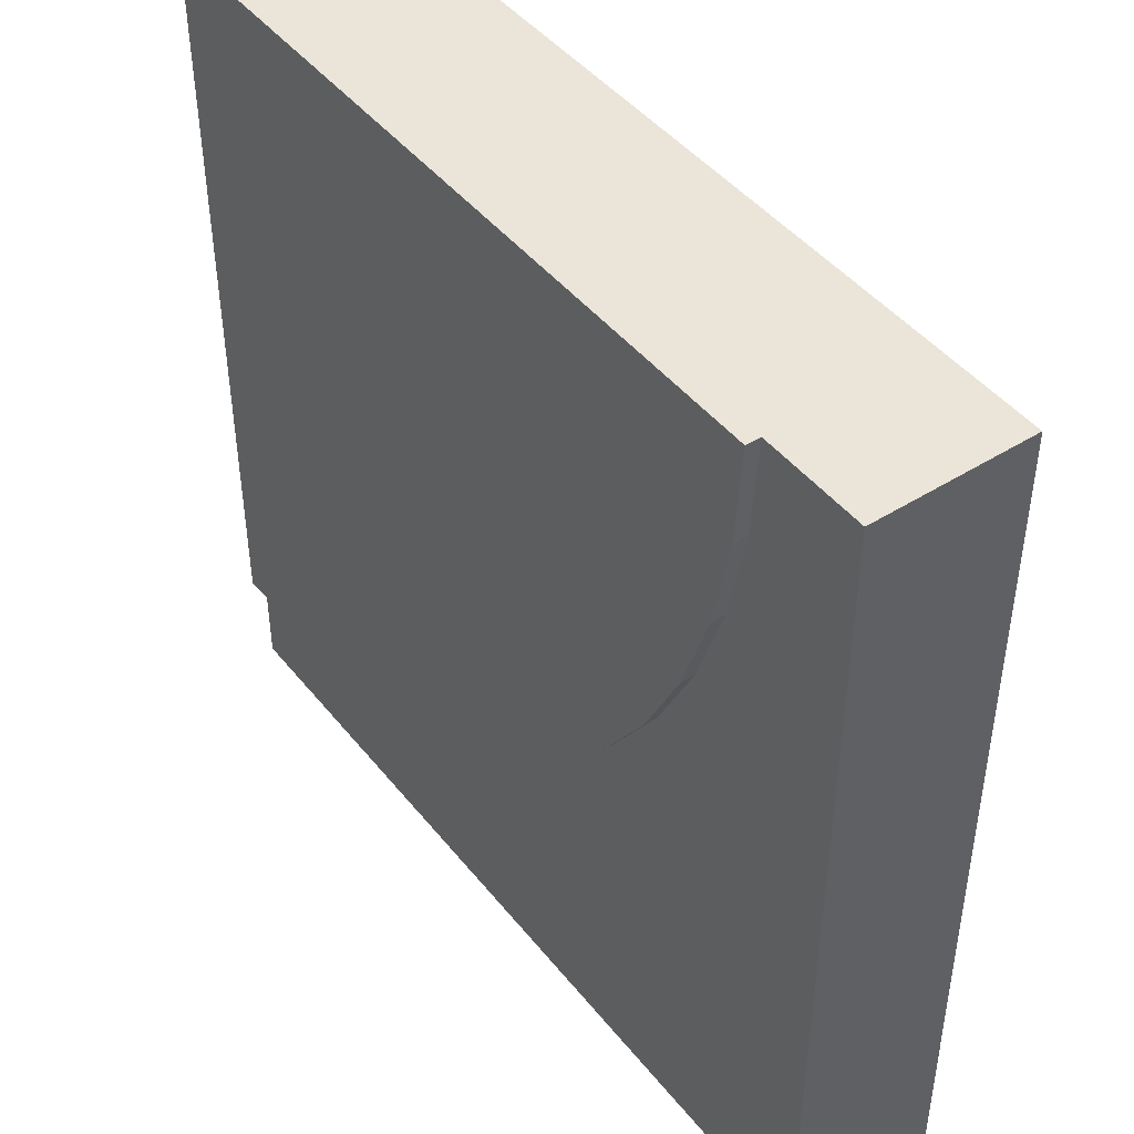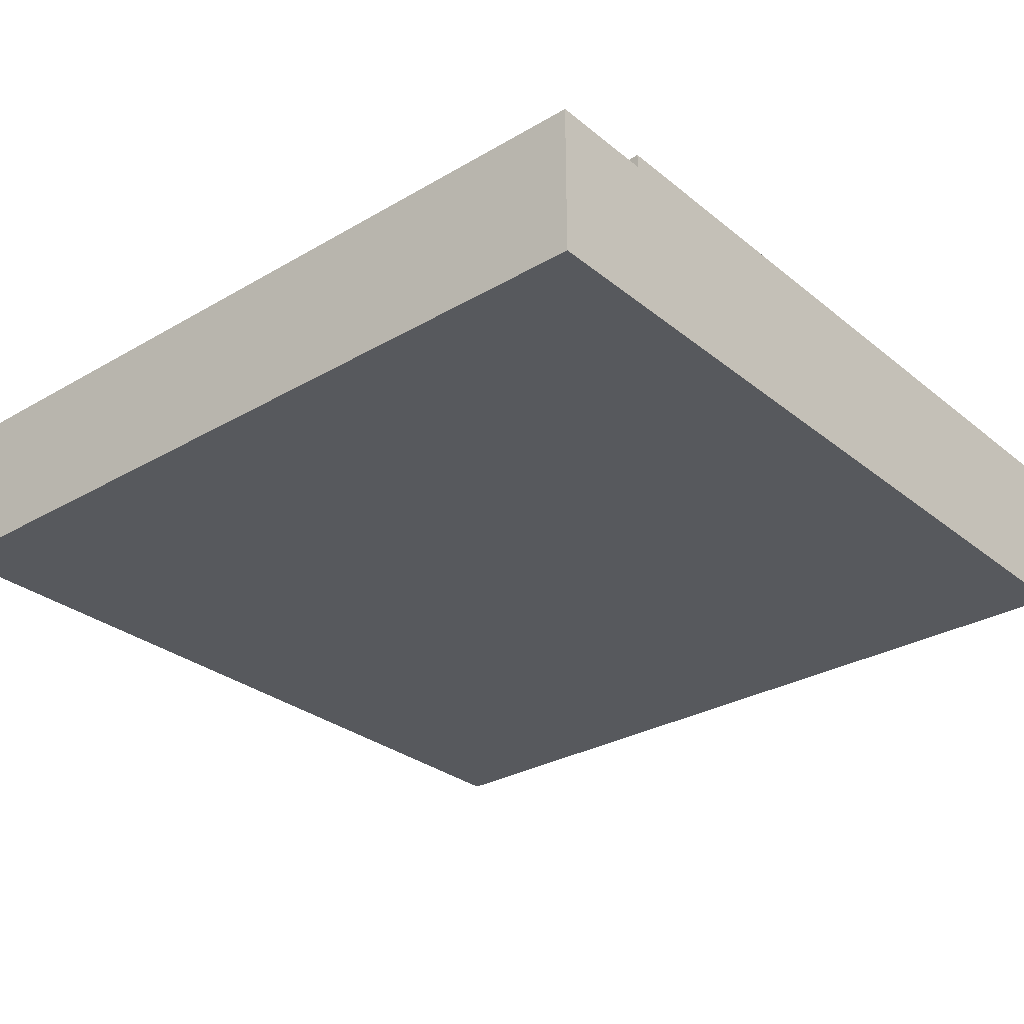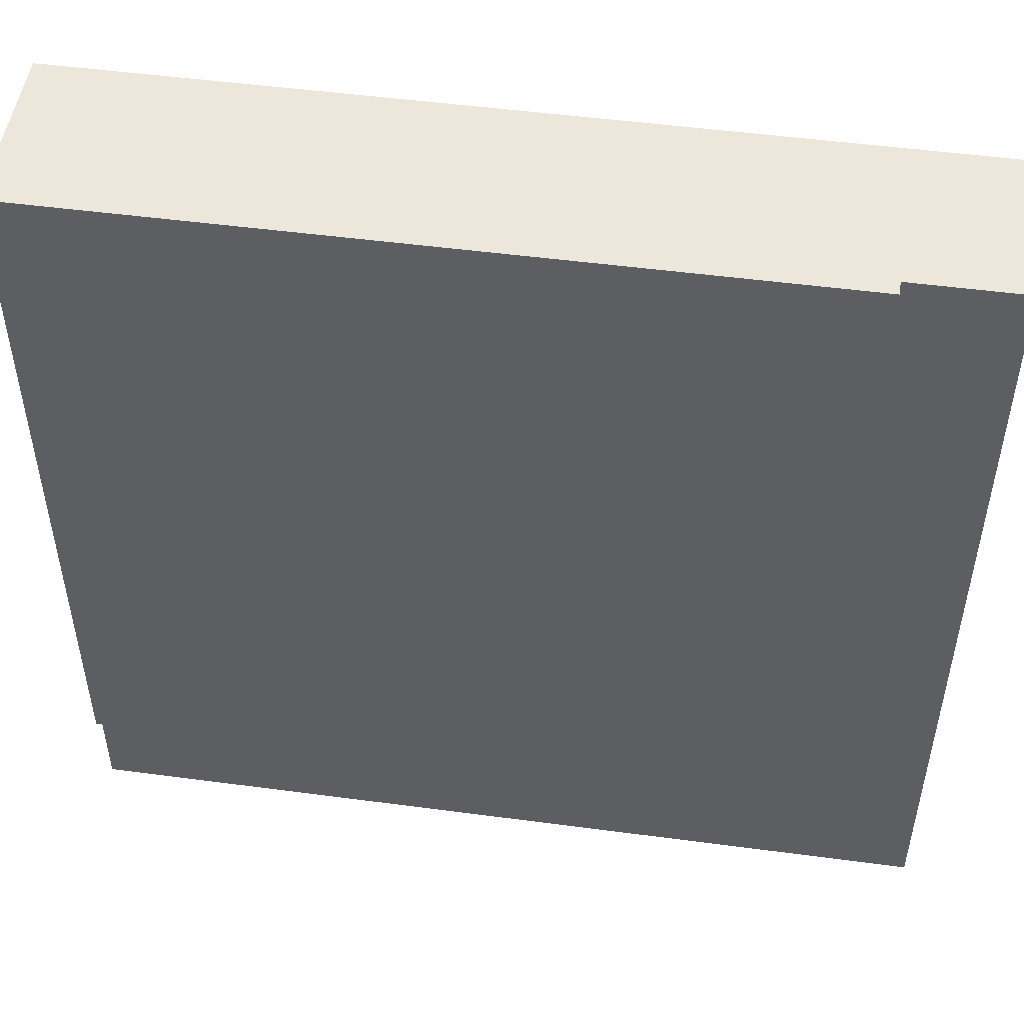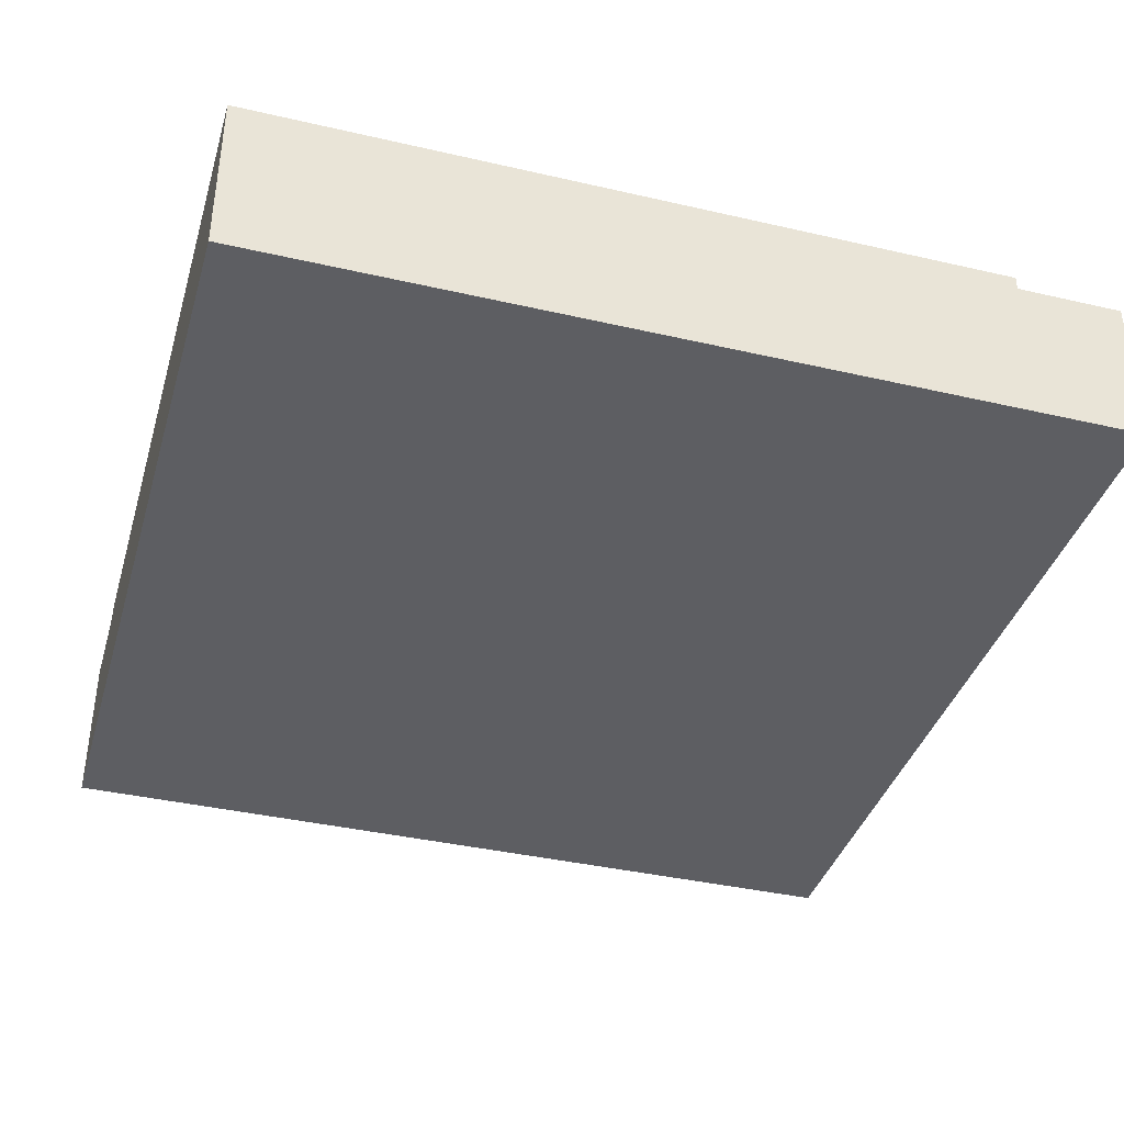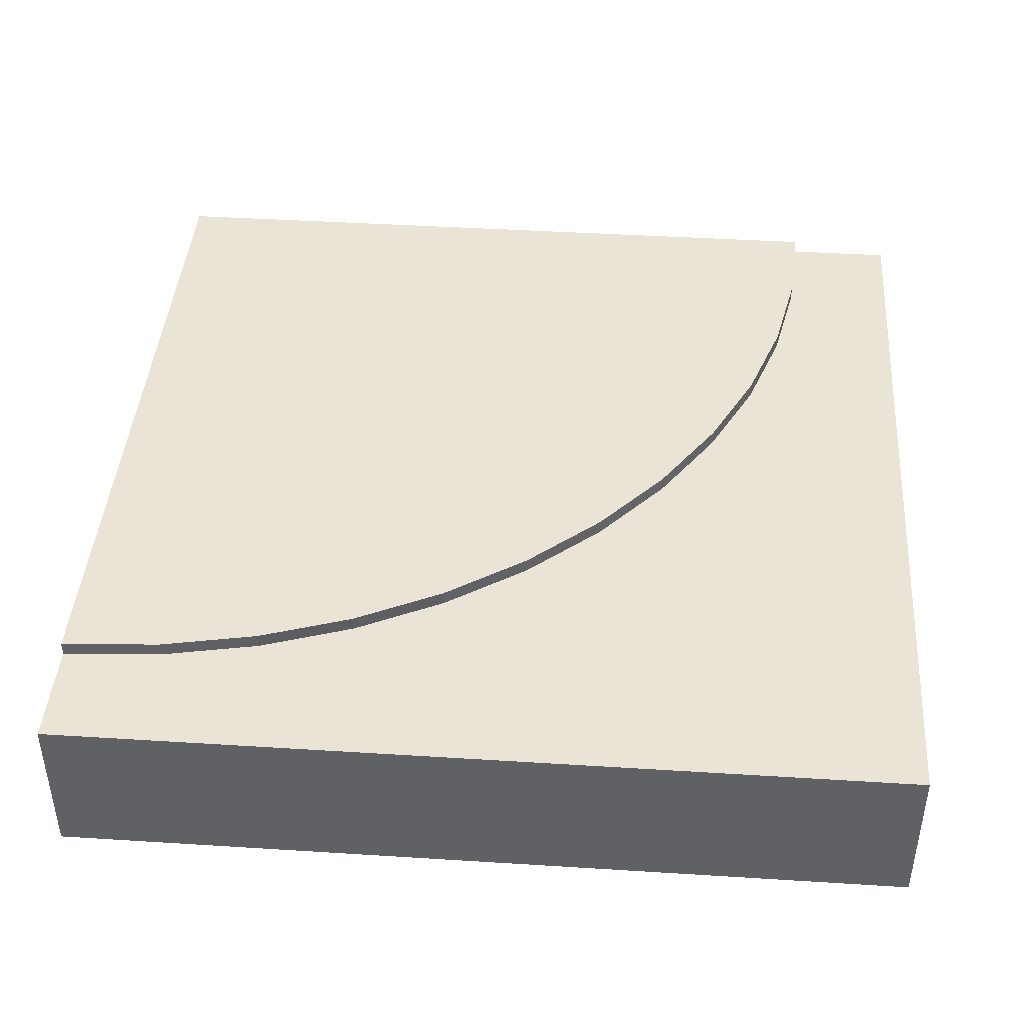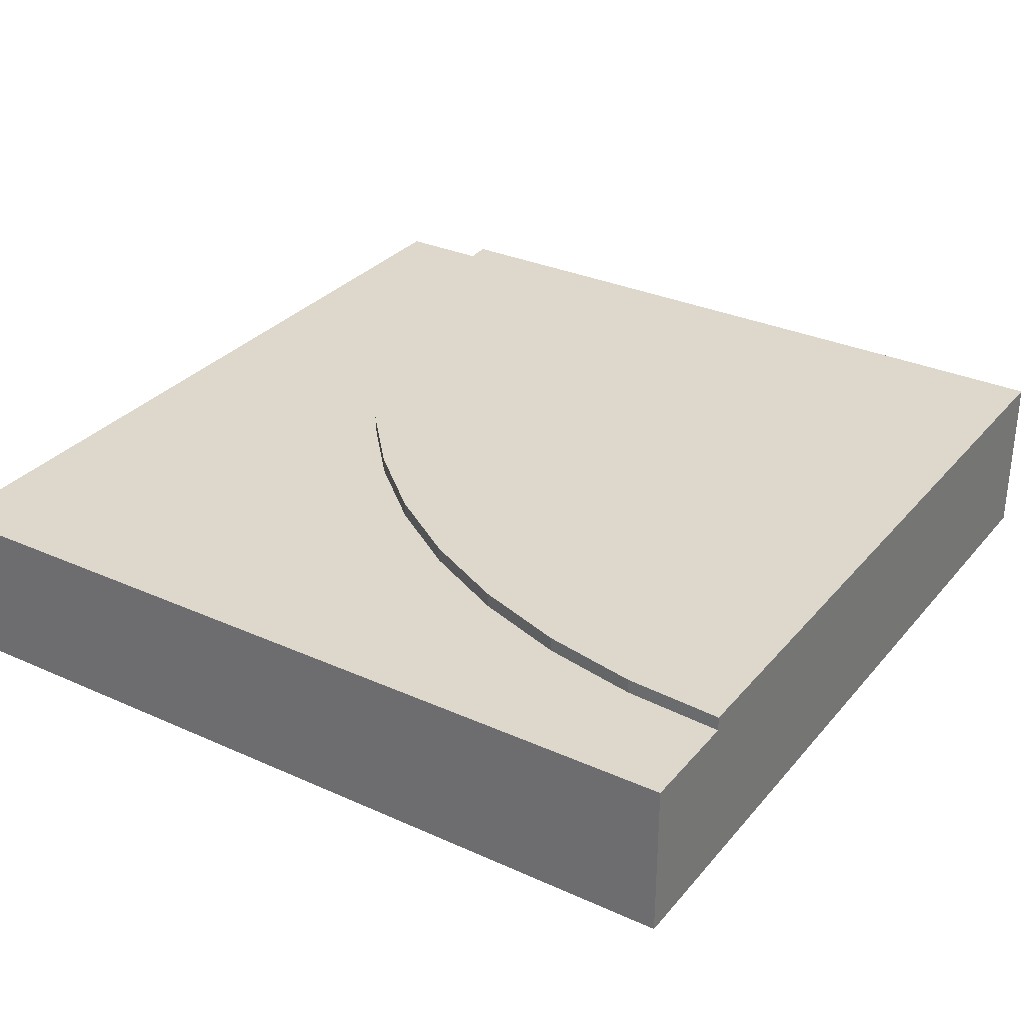
<metadata>
{"format":"obj","ext":"obj","renderer":"f3d","projection":"perspective","resolution":1024,"background":"white","views":[{"elev":45.2,"azim":-126.0,"up":"+Z"},{"elev":-29.7,"azim":-49.5,"up":"+Y"},{"elev":50.5,"azim":-171.7,"up":"+Z"},{"elev":-38.7,"azim":73.8,"up":"+Y"},{"elev":42.6,"azim":-175.7,"up":"+Y"},{"elev":31.1,"azim":-57.3,"up":"+Y"}]}
</metadata>
<code>
v 0.3813 0.2 0.3813
v 0.4673 0.2 0.3058
v 0.4673 0.1833 0.3058
v 0.3813 0.1833 0.3813
v 1 0.2 0.25
v 1 0.2 0.125
v 0.8858 0.2 0.1325
v 0.7735 0.2 0.1548
v 0.6652 0.2 0.1916
v 0.5625 0.2 0.2422
v 0.3058 0.2 0.4673
v 0.2422 0.2 0.5625
v 0.1916 0.2 0.6652
v 0.1548 0.2 0.7735
v 0.1325 0.2 0.8858
v 0.125 0.2 1
v 0.25 0.2 1
v 0.2564 0.2 0.9021
v 0.2756 0.2 0.8059
v 0.3071 0.2 0.713
v 0.3505 0.2 0.625
v 0.405 0.2 0.5434
v 0.4697 0.2 0.4697
v 0.5434 0.2 0.405
v 0.625 0.2 0.3505
v 0.713 0.2 0.3071
v 0.8059 0.2 0.2756
v 0.9021 0.2 0.2564
v 1 0 1
v 1 0 0.125
v 1 0.1833 0.125
v 1 0.1 0.25
v 1 0.1 1
v 0 0 0
v 1 0 0
v 0.125 0 1
v 0 0 1
v 1 0.1833 0
v 0 0.1833 0
v 0 0.1833 1
v 0.125 0.1833 1
v 0.1325 0.1833 0.8858
v 0.1548 0.1833 0.7735
v 0.1916 0.1833 0.6652
v 0.2422 0.1833 0.5625
v 0.3058 0.1833 0.4673
v 0.5625 0.1833 0.2422
v 0.6652 0.1833 0.1916
v 0.7735 0.1833 0.1548
v 0.8858 0.1833 0.1325
v 0.25 0.1 1
v 1 0.2 1
g Mesh1 Group1 Model
f 2 4 1
f 2 3 4
f 6 28 5
f 7 28 6
f 7 27 28
f 8 27 7
f 8 26 27
f 9 26 8
f 9 25 26
f 10 25 9
f 10 24 25
f 2 23 24
f 2 24 10
f 2 22 23
f 1 22 2
f 1 21 22
f 11 20 21
f 11 21 1
f 11 19 20
f 12 18 19
f 12 19 11
f 17 18 12
f 17 12 13
f 17 13 14
f 17 14 16
f 14 15 16
f 30 33 29
f 32 33 30
f 31 32 30
f 31 5 32
f 31 6 5
f 29 36 37
f 29 37 30
f 34 35 30
f 34 30 37
f 35 39 38
f 35 34 39
f 31 35 38
f 31 30 35
f 40 41 42
f 40 42 43
f 40 43 44
f 40 44 45
f 46 4 39
f 45 46 39
f 40 45 39
f 3 39 4
f 39 3 47
f 39 47 48
f 39 48 49
f 39 49 50
f 39 50 31
f 39 31 38
f 36 40 37
f 36 41 40
f 36 29 51
f 36 51 41
f 29 33 51
f 17 16 41
f 17 41 51
f 15 41 16
f 15 42 41
f 14 42 15
f 14 43 42
f 13 43 14
f 13 44 43
f 12 44 13
f 12 45 44
f 11 45 12
f 11 46 45
f 1 46 11
f 1 4 46
f 51 52 17
f 51 33 52
f 33 5 52
f 33 32 5
f 5 28 27
f 5 27 26
f 5 26 25
f 5 25 24
f 5 24 52
f 23 52 24
f 52 23 22
f 52 22 21
f 52 21 20
f 52 20 19
f 52 19 18
f 52 18 17
f 37 39 34
f 37 40 39
f 10 3 2
f 10 47 3
f 9 47 10
f 9 48 47
f 8 48 9
f 8 49 48
f 7 49 8
f 7 50 49
f 6 50 7
f 6 31 50

</code>
